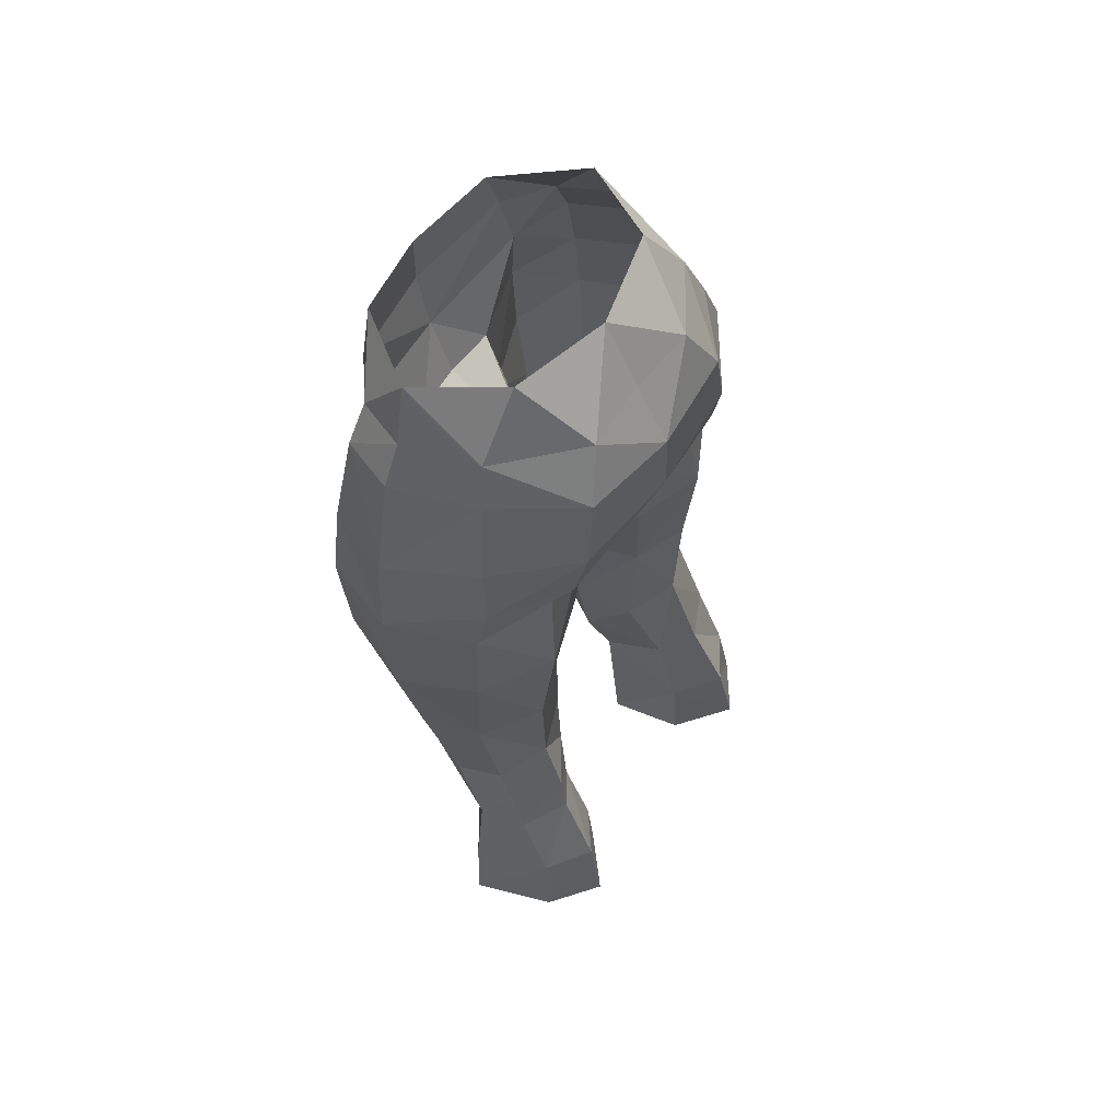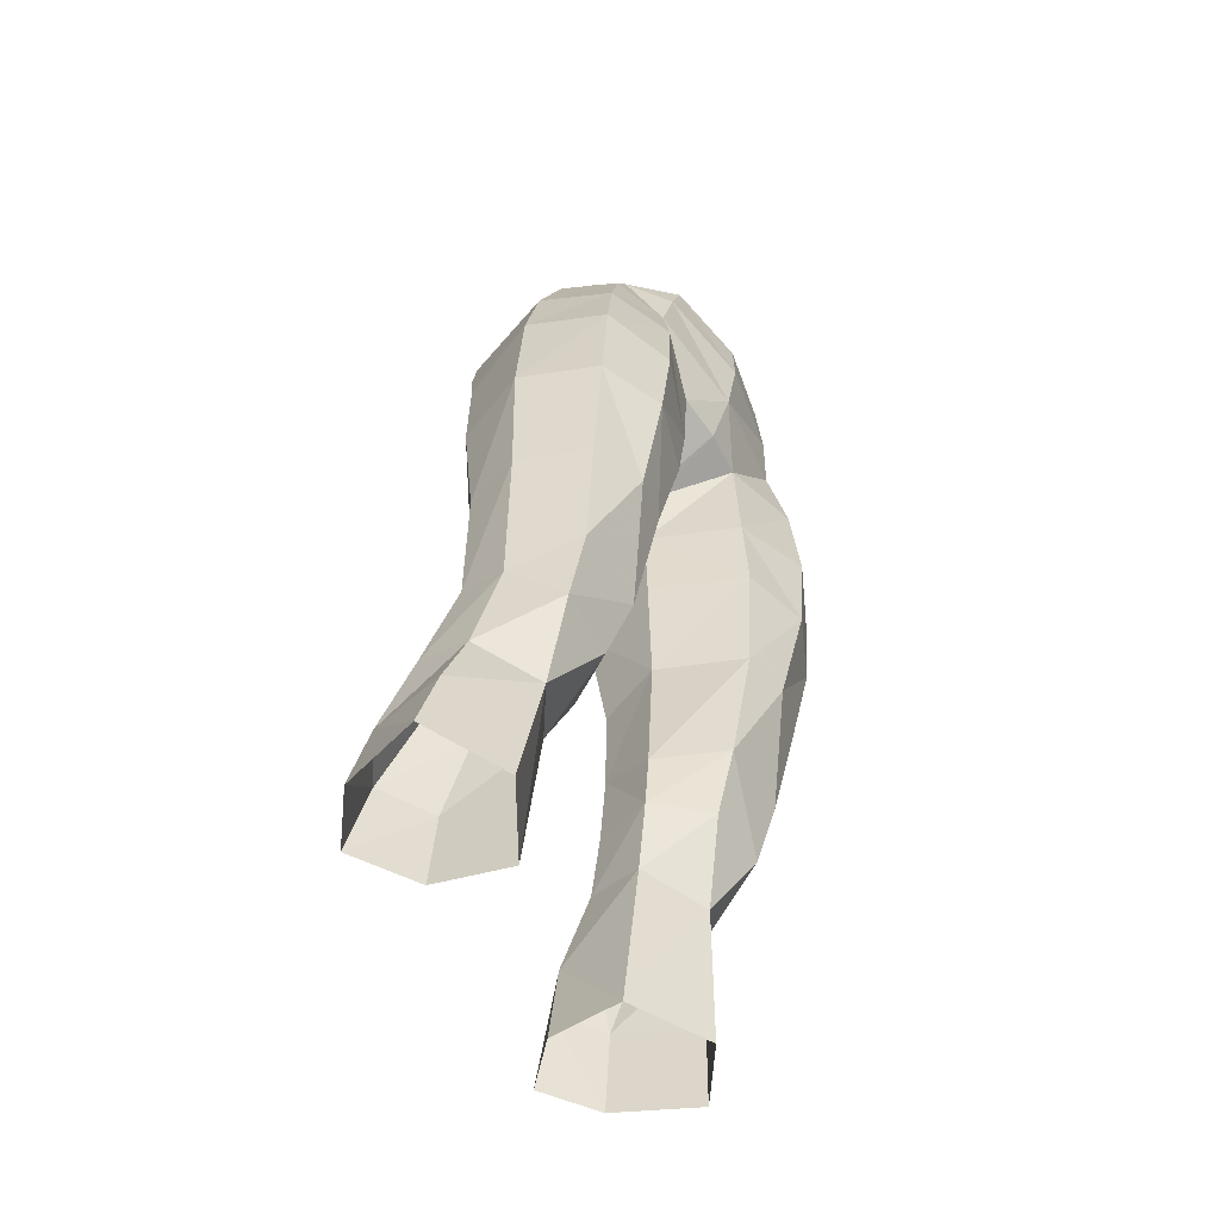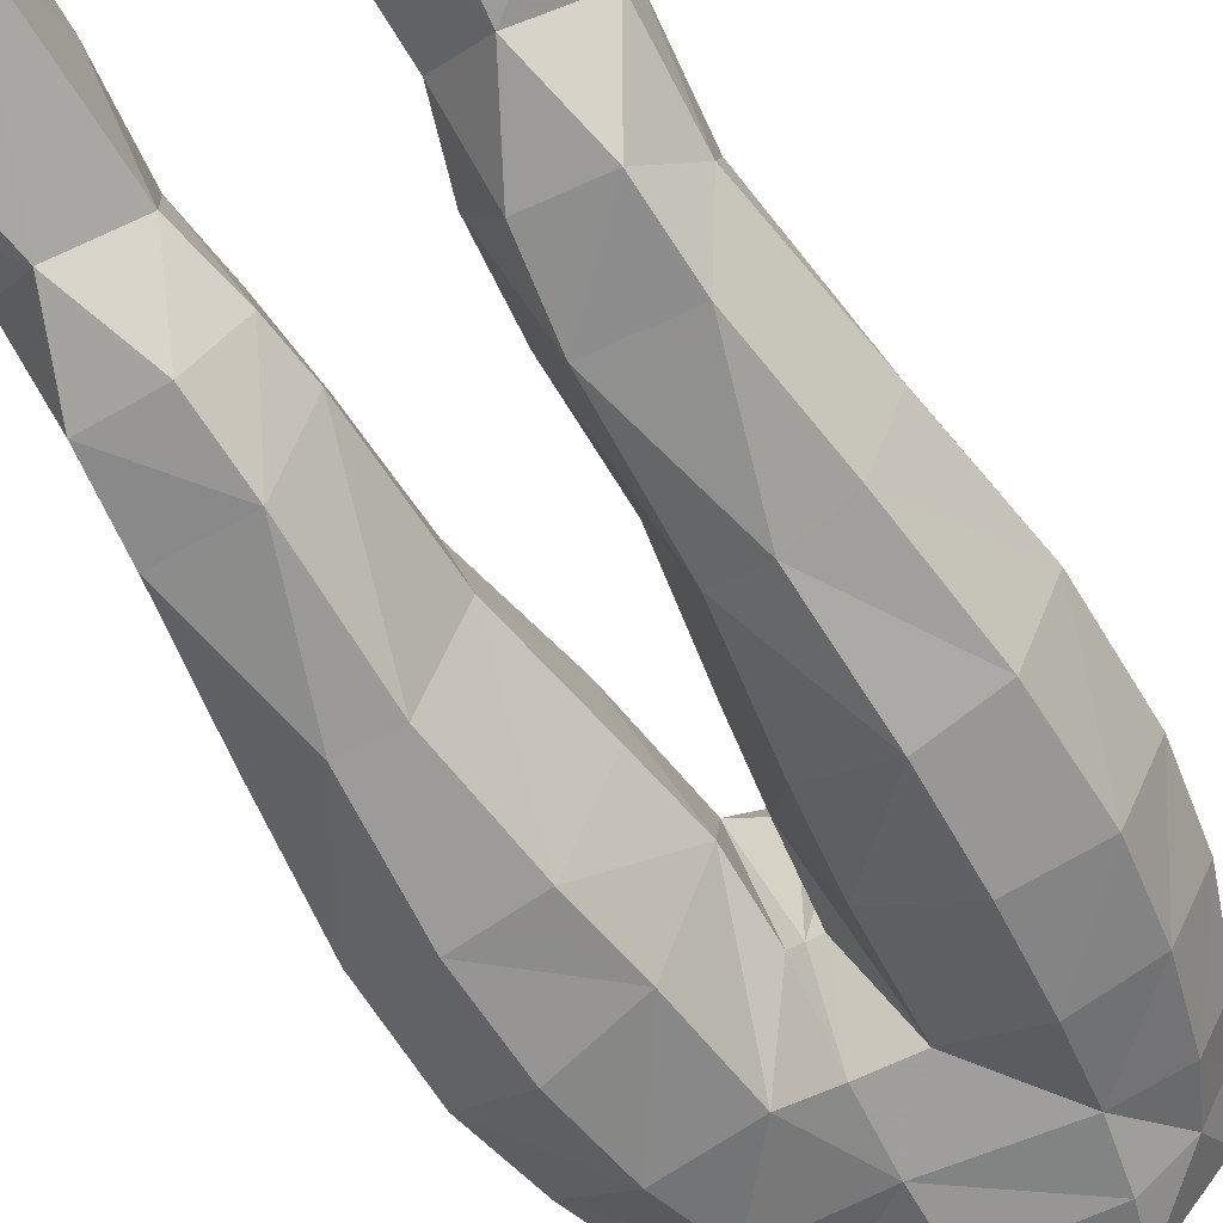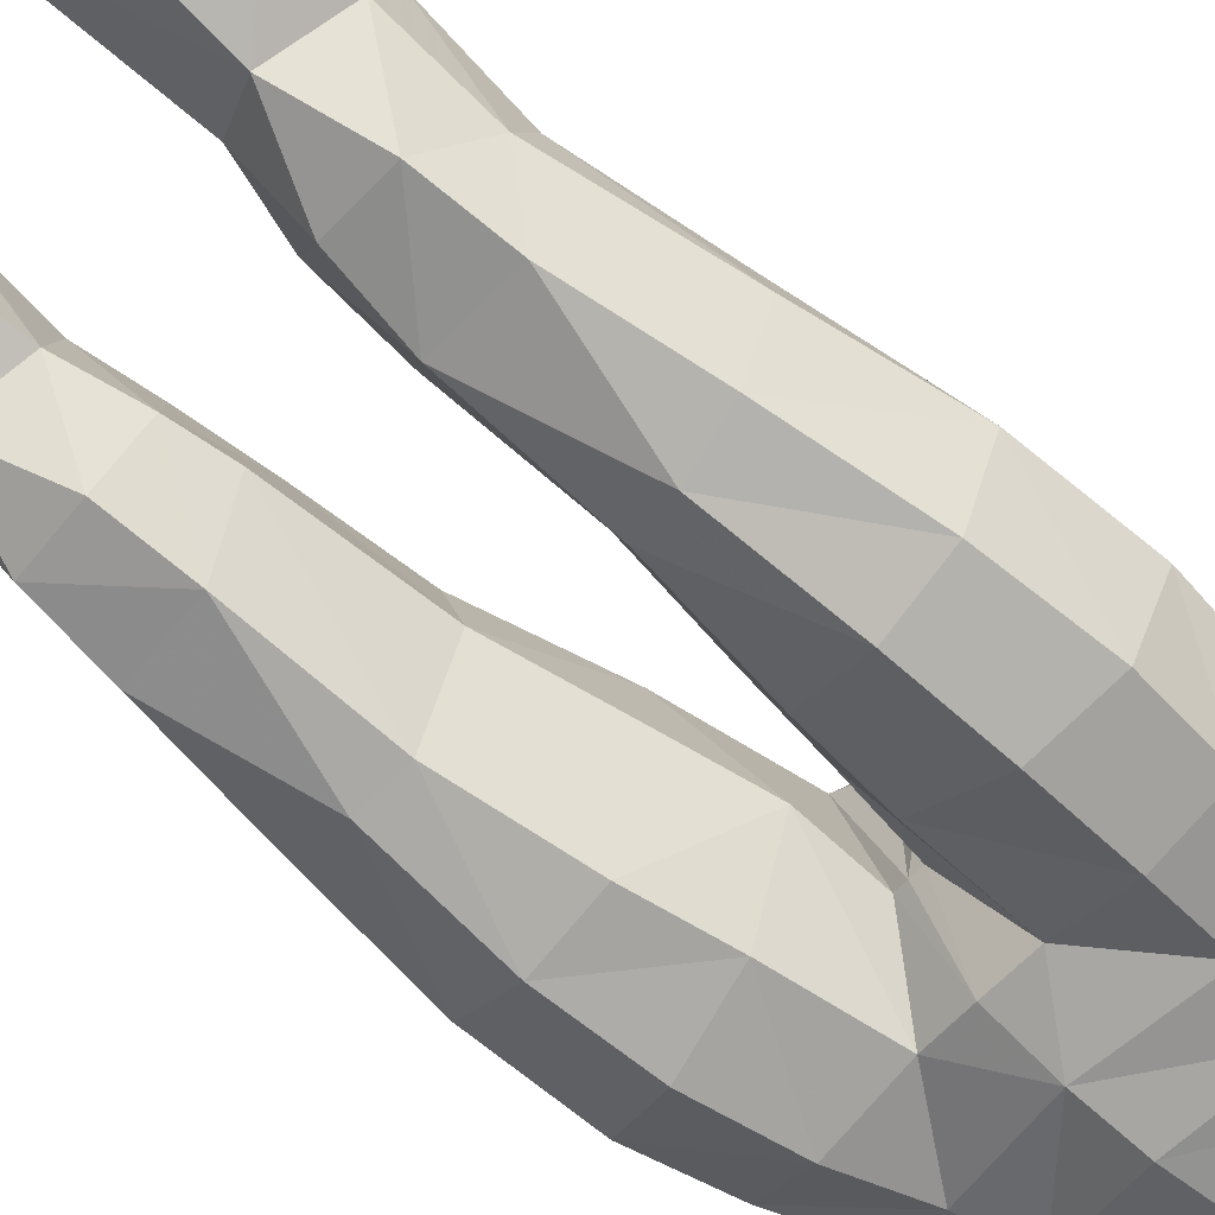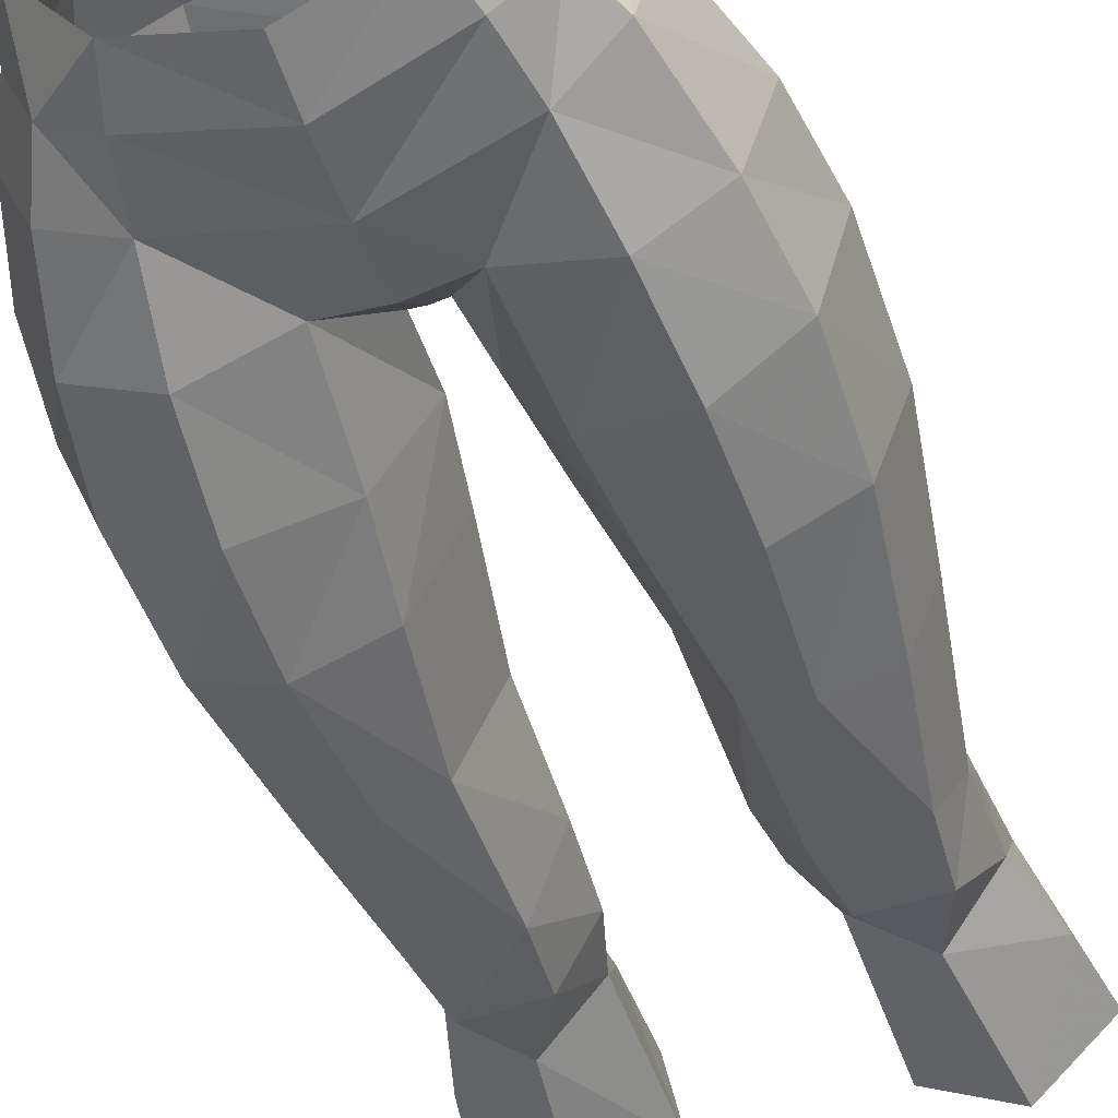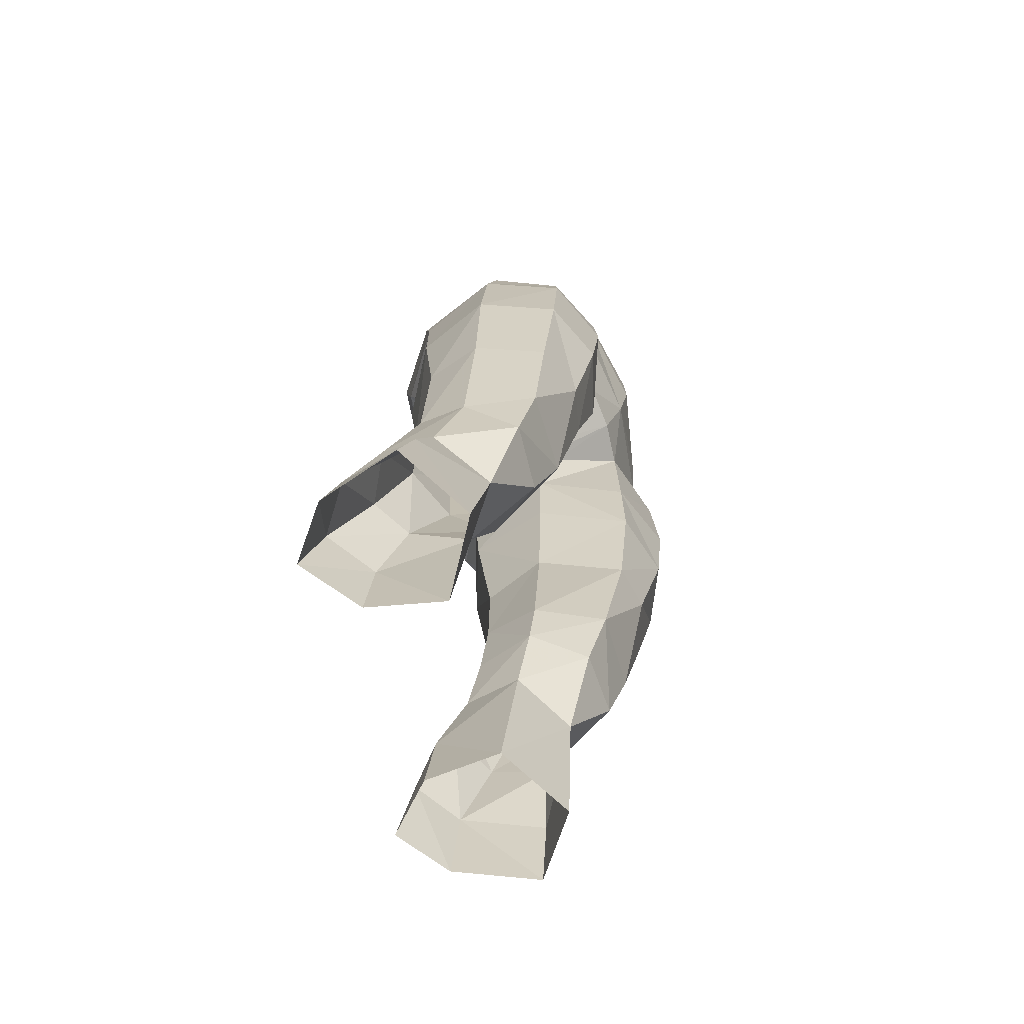
<metadata>
{"format":"obj","ext":"obj","renderer":"f3d","projection":"perspective","resolution":1024,"background":"white","views":[{"elev":63.0,"azim":125.5,"up":"+Z"},{"elev":-60.7,"azim":-58.8,"up":"+Z"},{"elev":-52.2,"azim":-150.2,"up":"+Y"},{"elev":-57.5,"azim":-130.4,"up":"+Y"},{"elev":-56.4,"azim":19.0,"up":"+Y"},{"elev":-73.2,"azim":-72.7,"up":"+Z"}]}
</metadata>
<code>
g dancer_trousers_female_170006
v 6.546 3.859 25.32
v 4.879 4.995 25.36
v 4.686 3.552 28.37
v 6.419 2.668 28.35
v 5.071 5.639 22.36
v 3.202 3.964 21.79
v 3.299 3.704 24.87
v 4.74 -0.8183 26.42
v 2.758 0.529 27.2
v 2.766 1.137 21.22
v 5.394 -0.4132 21.08
v 4.003 -4.891 50.79
v 4.492 -5.384 47.77
v 6.769 -4.285 48.13
v 5.893 -4.069 51.67
v 4.819 -5.507 44.31
v 4.894 -5.15 40.75
v 7.152 -4.133 40.84
v 7.239 -4.394 44.9
v 0.5984 -1.224 43.8
v 1.59 2.14 45.91
v 1.984 2.032 41.38
v 1.046 -1.038 40.92
v 2.071 -4.48 43.95
v 1.752 -4.498 47.94
v 6.986 1.49 45.48
v 4.088 2.463 45.3
v 4.092 3.386 47.06
v 6.698 1.802 47.33
v 0.4474 -2.096 46.31
v -0.005129 -2.119 46.28
v -0.005129 1.532 46.18
v 0.4474 -2.096 46.31
v -0.005129 -4.649 47.84
v -0.005129 -2.119 46.28
v -0.005129 -5.428 50.06
v 0.5984 -1.224 43.8
v 5.589 0.9036 52.16
v 6.439 1.437 49.48
v 3.899 3.765 49.14
v 3.432 3.61 51.91
v -0.005131 4.156 49.2
v -0.005131 4.043 51.57
v -0.00513 2.827 53.8
v 2.439 2.992 53.75
v 5.04 0.5973 53.7
v 4.442 2.389 32.27
v 4.563 3.188 30.09
v 2.941 2.042 30.13
v 2.678 1.688 32.75
v 2.653 1.654 36.62
v 4.672 2.426 36.61
v 5.683 -2.129 29.11
v 5.897 -2.846 31.82
v 3.117 -2.863 31.68
v 3.394 -2.014 29.05
v 6.598 -0.3408 30.76
v 7.476 -0.958 36.23
v 6.544 -3.452 36.15
v 6.805 1.084 36.51
v 6.246 1.482 31.75
v 1.77 -0.707 36.61
v 7.073 1.43 41.46
v 8.21 -1.321 41.06
v 4.52 2.904 41.49
v 1.844 -0.4272 31.36
v 3.038 -3.805 36.55
v 1.77 -0.707 36.61
v 4.65 -4.179 36.35
v 2.467 -4.403 40.84
v 1.844 -0.4272 31.36
v 1.046 -1.038 40.92
v 8.233 -1.566 45.4
v 7.75 -1.768 48.55
v 6.599 -2.073 51.96
v 5.826 -2.042 53.52
v 5.107 -3.923 53.16
v 3.044 -5.192 54.87
v -0.005128 -5.836 54.33
v -0.005129 -5.853 52.36
v 3.599 -5.139 53.01
v 6.905 4.25 22.3
v 3.395 2.647 27.96
v -0.005131 3.405 47.42
v 7.405 0.9351 24.59
v 7.895 1.249 21.78
v -6.556 3.859 25.32
v -6.43 2.668 28.35
v -4.697 3.552 28.37
v -4.89 4.995 25.36
v -5.081 5.639 22.36
v -3.31 3.704 24.87
v -3.212 3.964 21.79
v -4.751 -0.8183 26.42
v -5.404 -0.4132 21.08
v -2.776 1.137 21.22
v -2.769 0.529 27.2
v -4.013 -4.891 50.79
v -5.974 -4.062 51.21
v -6.779 -4.285 48.13
v -4.502 -5.384 47.77
v -4.829 -5.507 44.31
v -7.249 -4.394 44.9
v -7.162 -4.133 40.84
v -4.904 -5.15 40.75
v -0.6087 -1.224 43.8
v -1.057 -1.038 40.92
v -1.994 2.032 41.38
v -1.567 2.061 45.87
v -2.081 -4.48 43.95
v -1.762 -4.498 47.94
v -6.996 1.49 45.48
v -6.708 1.802 47.33
v -4.103 3.385 47.06
v -4.098 2.461 45.29
v -0.4577 -2.096 46.31
v -0.4577 -2.096 46.31
v -0.6087 -1.224 43.8
v -5.579 1.744 51.54
v -3.592 3.631 51.33
v -3.909 3.764 49.14
v -6.292 1.948 49.52
v -7.761 -1.768 48.55
v -6.764 -2.038 51.59
v -2.45 2.992 53.74
v -4.748 1.394 53.68
v -5.836 -2.04 53.52
v -5.009 -2.337 55.44
v -3.371 0.636 56.1
v -4.435 2.406 32.13
v -2.597 1.521 31.67
v -3.405 2.647 27.96
v -4.682 2.426 36.61
v -2.663 1.654 36.62
v -5.693 -2.129 29.11
v -3.404 -2.014 29.05
v -3.127 -2.863 31.68
v -5.908 -2.846 31.82
v -6.257 1.482 31.75
v -6.554 -3.453 36.15
v -7.487 -0.958 36.23
v -6.608 -0.3409 30.76
v -6.816 1.084 36.51
v -1.78 -0.707 36.61
v -8.22 -1.321 41.06
v -7.083 1.43 41.46
v -4.53 2.904 41.49
v -1.885 -0.5738 32.47
v -1.78 -0.707 36.61
v -3.048 -3.805 36.55
v -4.66 -4.179 36.35
v -2.477 -4.403 40.84
v -1.885 -0.5738 32.47
v -1.057 -1.038 40.92
v -8.244 -1.566 45.4
v -5.117 -3.922 53.17
v -3.054 -5.192 54.87
v -3.609 -5.138 53.01
v -6.915 4.25 22.3
v -7.416 0.935 24.59
v -7.905 1.249 21.78
v 6.631 0.6856 27.43
v 2.766 1.137 21.22
v -0.005129 1.56 56.21
v 3.361 0.636 56.1
v 2.108 -0.1291 29.51
v 2.108 -0.1291 29.51
v 4.998 -2.337 55.44
v 2.758 0.529 27.2
v -6.641 0.6856 27.43
v -2.776 1.137 21.22
v -2.119 -0.1291 29.51
v -2.119 -0.1291 29.51
v -2.769 0.529 27.2
f 1 2 3
f 3 4 1
f 5 6 7
f 7 2 5
f 8 9 10
f 10 11 8
f 12 13 14
f 14 15 12
f 16 17 18
f 18 19 16
f 20 21 22
f 22 23 20
f 24 16 13
f 13 25 24
f 26 27 28
f 28 29 26
f 21 30 31
f 31 32 21
f 33 25 34
f 34 35 33
f 25 12 36
f 36 34 25
f 25 33 37
f 37 24 25
f 38 39 40
f 40 41 38
f 42 43 41
f 41 40 42
f 43 44 45
f 45 41 43
f 46 38 41
f 41 45 46
f 47 48 49
f 49 50 47
f 47 50 51
f 51 52 47
f 53 54 55
f 55 56 53
f 54 57 58
f 58 59 54
f 47 52 60
f 60 61 47
f 22 51 62
f 62 23 22
f 60 63 64
f 64 58 60
f 65 22 21
f 21 27 65
f 66 55 67
f 67 68 66
f 65 52 51
f 51 22 65
f 69 59 18
f 18 17 69
f 67 69 17
f 17 70 67
f 63 60 52
f 52 65 63
f 50 71 62
f 62 51 50
f 61 60 58
f 58 57 61
f 68 67 70
f 70 72 68
f 63 26 73
f 73 64 63
f 13 16 19
f 19 14 13
f 17 16 24
f 24 70 17
f 65 27 26
f 26 63 65
f 37 72 70
f 70 24 37
f 74 75 15
f 15 14 74
f 19 18 64
f 64 73 19
f 76 77 15
f 15 75 76
f 64 18 59
f 59 58 64
f 14 19 73
f 73 74 14
f 78 79 80
f 80 81 78
f 36 12 81
f 81 80 36
f 2 1 82
f 82 5 2
f 2 7 83
f 83 3 2
f 28 84 42
f 42 40 28
f 29 28 40
f 40 39 29
f 29 74 73
f 73 26 29
f 85 8 11
f 11 86 85
f 87 88 89
f 89 90 87
f 91 90 92
f 92 93 91
f 94 95 96
f 96 97 94
f 98 99 100
f 100 101 98
f 102 103 104
f 104 105 102
f 106 107 108
f 108 109 106
f 110 111 101
f 101 102 110
f 112 113 114
f 114 115 112
f 109 32 31
f 31 116 109
f 117 35 34
f 34 111 117
f 111 34 36
f 36 98 111
f 111 110 118
f 118 117 111
f 119 120 121
f 121 122 119
f 120 43 42
f 42 121 120
f 123 124 119
f 119 122 123
f 43 120 125
f 125 44 43
f 126 125 120
f 120 119 126
f 124 127 126
f 126 119 124
f 126 127 128
f 128 129 126
f 130 131 132
f 132 89 130
f 130 133 134
f 134 131 130
f 135 136 137
f 137 138 135
f 130 89 88
f 88 139 130
f 138 140 141
f 141 142 138
f 130 139 143
f 143 133 130
f 108 107 144
f 144 134 108
f 143 141 145
f 145 146 143
f 147 115 109
f 109 108 147
f 148 149 150
f 150 137 148
f 147 108 134
f 134 133 147
f 151 105 104
f 104 140 151
f 150 152 105
f 105 151 150
f 146 147 133
f 133 143 146
f 153 131 134
f 134 144 153
f 139 142 141
f 141 143 139
f 149 154 152
f 152 150 149
f 146 145 155
f 155 112 146
f 101 100 103
f 103 102 101
f 105 152 110
f 110 102 105
f 147 146 112
f 112 115 147
f 118 110 152
f 152 154 118
f 99 124 123
f 123 100 99
f 103 155 145
f 145 104 103
f 127 124 99
f 99 156 127
f 145 141 140
f 140 104 145
f 100 123 155
f 155 103 100
f 80 79 157
f 157 158 80
f 36 80 158
f 158 98 36
f 90 91 159
f 159 87 90
f 90 89 132
f 132 92 90
f 42 84 114
f 114 121 42
f 113 122 121
f 121 114 113
f 113 112 155
f 155 123 113
f 160 161 95
f 95 94 160
f 38 46 76
f 76 75 38
f 74 39 38
f 38 75 74
f 83 49 48
f 48 3 83
f 162 8 85
f 163 7 6
f 162 1 4
f 74 29 39
f 27 21 28
f 12 25 13
f 45 44 164
f 78 81 77
f 46 45 165
f 4 61 57
f 166 49 83
f 55 167 56
f 56 8 53
f 61 48 47
f 8 162 53
f 53 57 54
f 69 55 54
f 66 167 55
f 9 8 56
f 162 57 53
f 162 4 57
f 165 45 164
f 15 77 12
f 21 20 30
f 71 50 166
f 76 168 77
f 168 78 77
f 69 54 59
f 67 55 69
f 167 9 56
f 83 169 166
f 77 81 12
f 162 85 1
f 86 82 1
f 169 83 7
f 163 169 7
f 85 86 1
f 170 160 94
f 171 93 92
f 170 88 87
f 123 122 113
f 115 114 109
f 98 101 111
f 125 164 44
f 157 156 158
f 126 129 125
f 88 142 139
f 172 132 131
f 137 136 173
f 136 135 94
f 94 135 170
f 135 138 142
f 151 138 137
f 148 137 173
f 97 136 94
f 170 135 142
f 170 142 88
f 129 164 125
f 99 98 156
f 109 116 106
f 153 172 131
f 127 156 128
f 128 156 157
f 151 140 138
f 150 151 137
f 173 136 97
f 132 172 174
f 156 98 158
f 170 87 160
f 161 87 159
f 174 92 132
f 171 92 174
f 160 87 161
f 21 32 84
f 21 84 28
f 84 32 109
f 114 84 109
f 168 76 46
f 165 168 46
f 61 4 48
f 166 50 49
f 4 3 48

</code>
